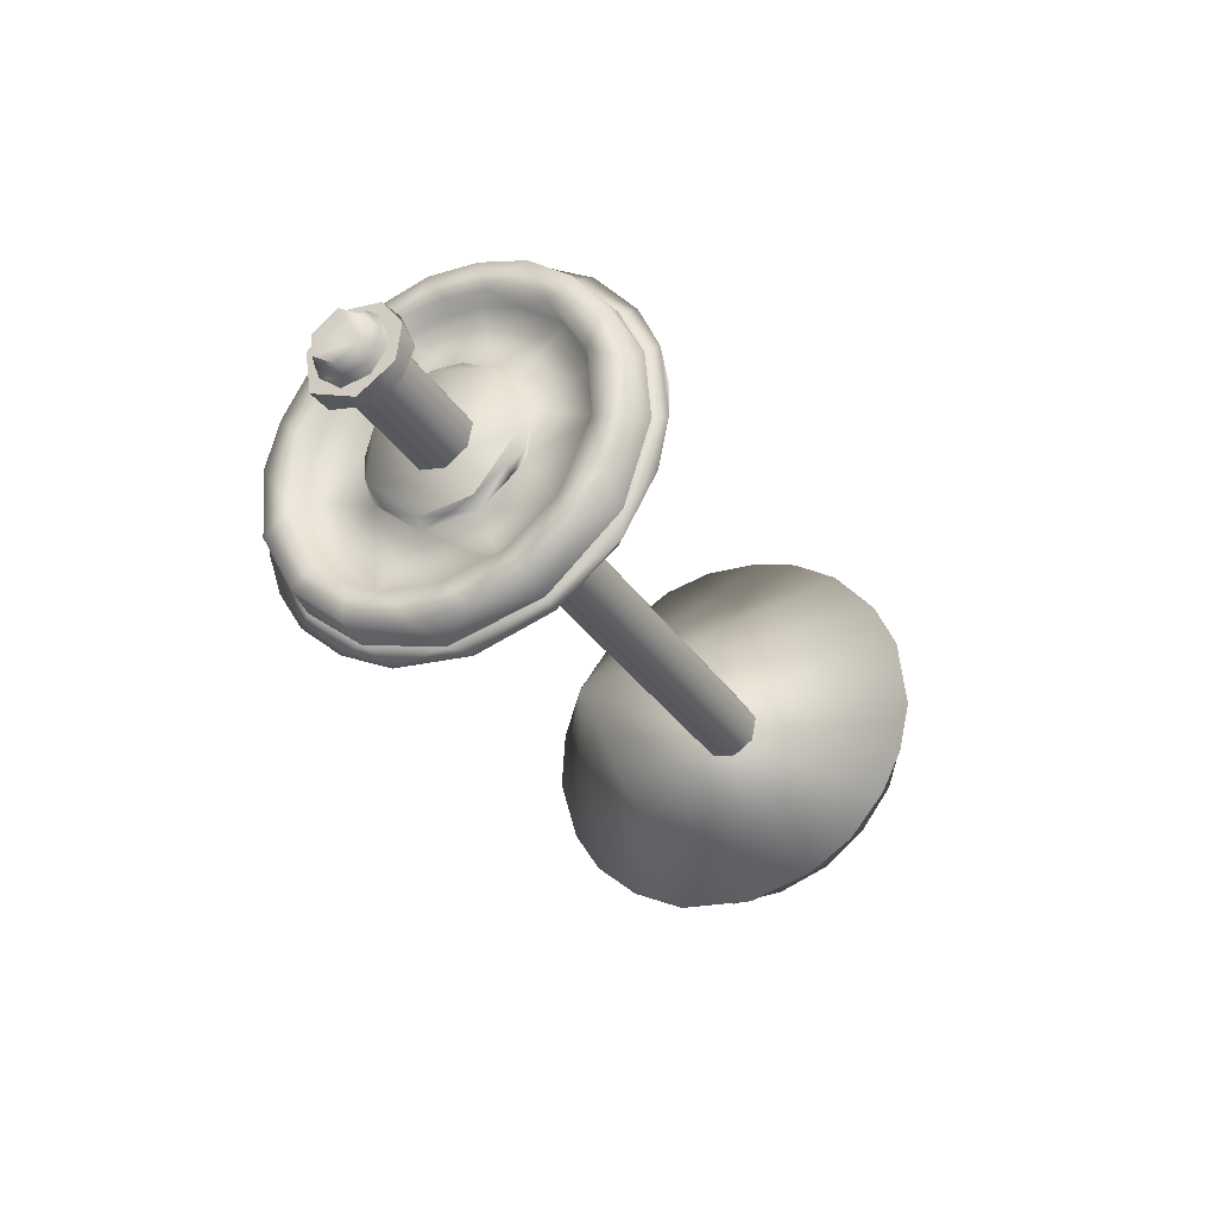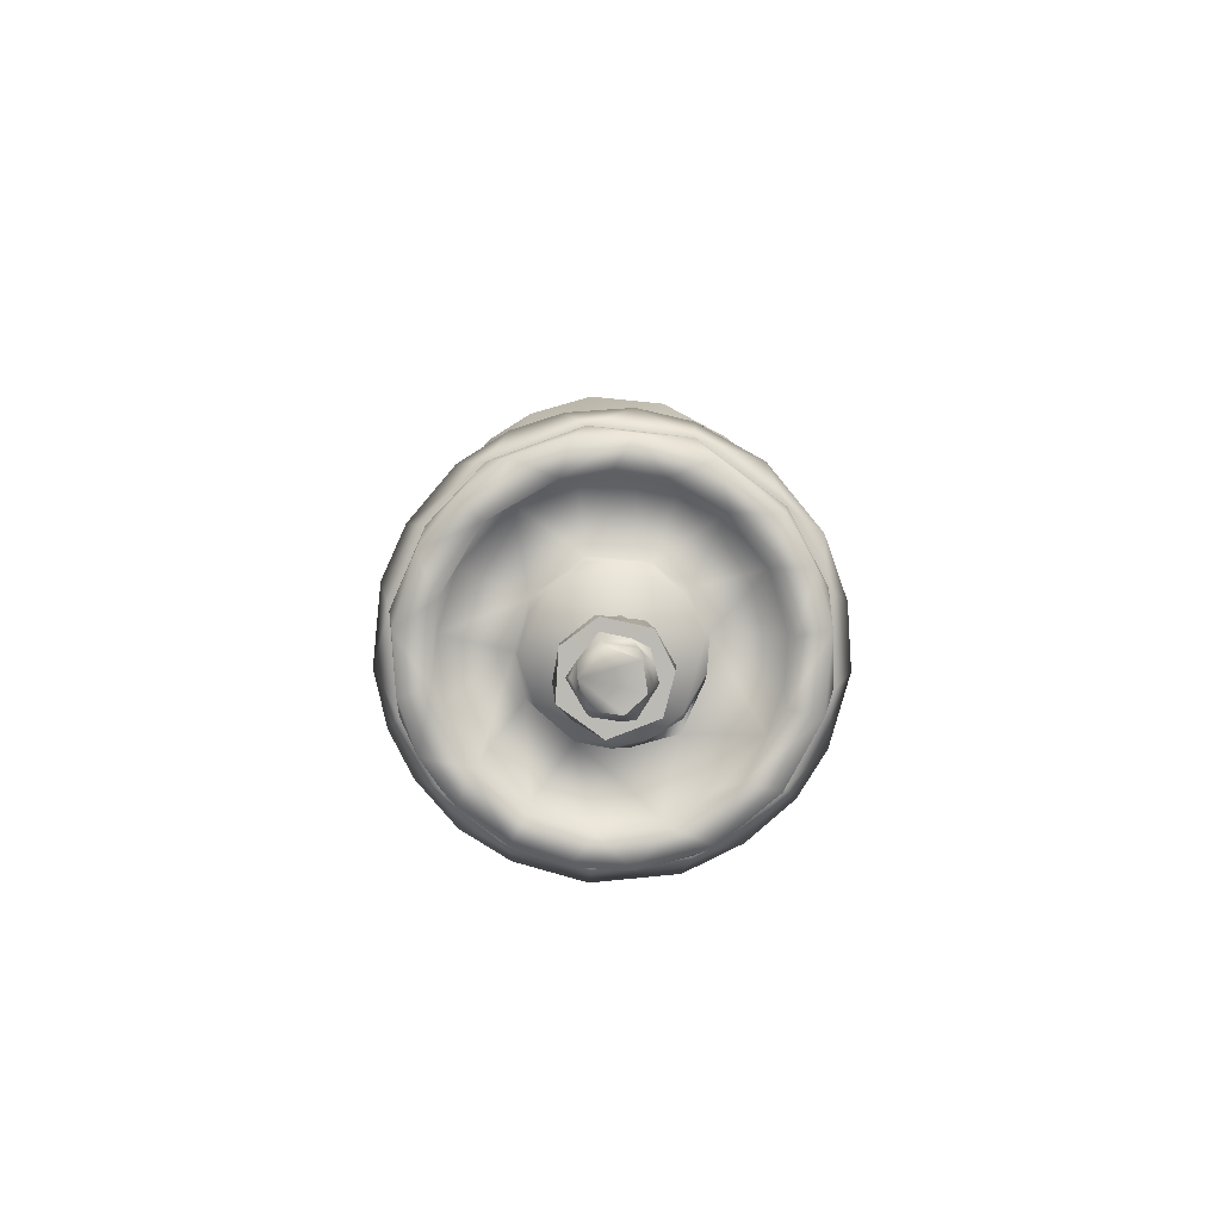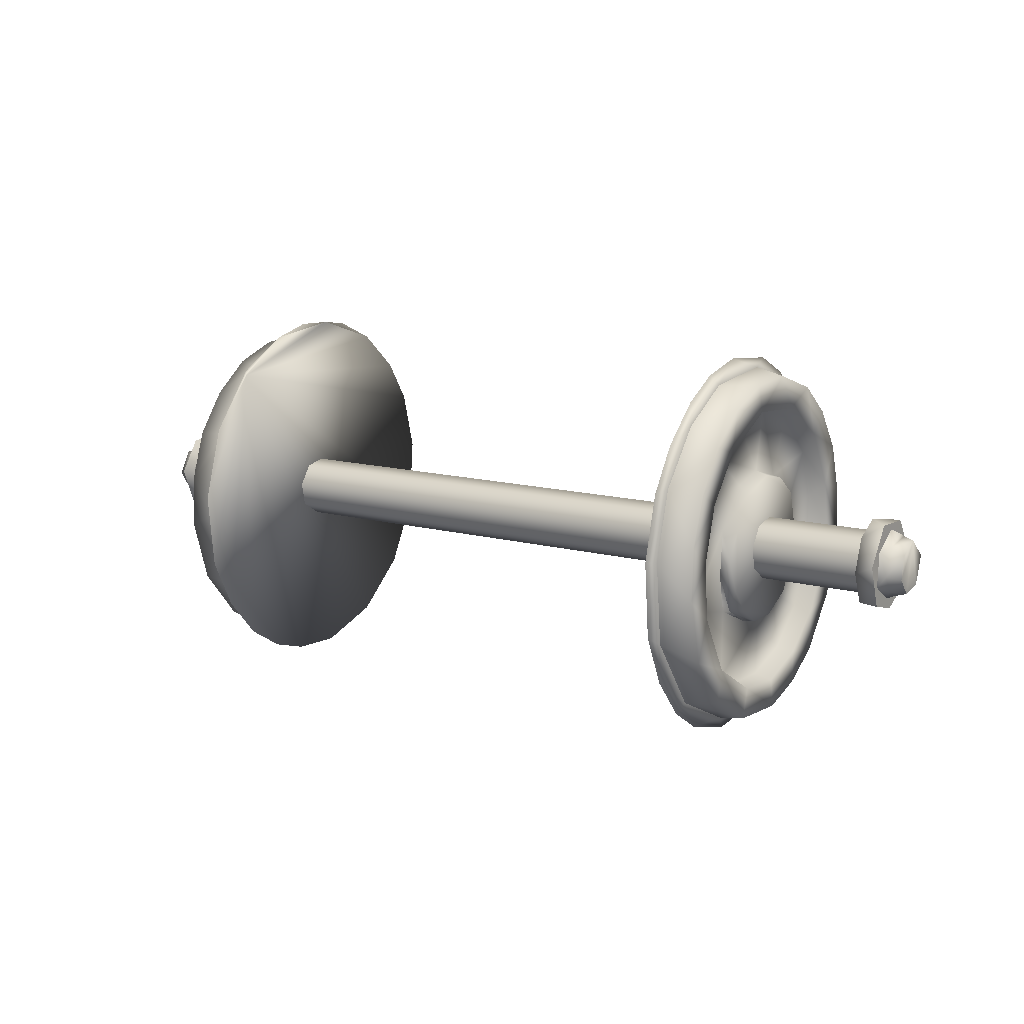
<metadata>
{"format":"obj","ext":"obj","renderer":"f3d","projection":"perspective","resolution":1024,"background":"white","views":[{"elev":-30.8,"azim":116.9,"up":"+Z"},{"elev":6.4,"azim":-90.3,"up":"+Z"},{"elev":12.6,"azim":-147.5,"up":"+Y"}]}
</metadata>
<code>
o craneaxle_LOD1
v 0.7168 0.3864 0.2582
v 0.7857 0.1626 -0.1131
v 1.12 0.04275 0.06923
v 1.12 0.08019 0.01584
v 1.12 -0.04545 -0.06811
v 1.12 -0.08276 -0.007607
v 1.139 0.06329 0.1015
v 1.139 0.1151 0.03076
v 1.139 0.1042 -0.06024
v -1.12 -0.01881 0.07916
v 1.12 -0.04525 0.06758
v -1.12 -0.07107 0.03844
v -0.8048 -0.3735 0.03678
v -0.7858 0.05638 0.1886
v -0.7934 0.1726 0.08383
v -1.095 0.1175 -0.01553
v -1.139 0.02709 0.1165
v -1.095 0.03484 0.1144
v -1.095 -0.06017 0.1041
v -1.139 -0.07784 0.09378
v 1.095 0.03115 -0.1163
v 1.139 0.01581 -0.1202
v 1.095 0.09343 -0.07176
v 1.139 -0.09743 -0.07484
v 1.095 -0.1196 0.00394
v 1.139 -0.1145 0.03476
v 1.095 -0.07374 0.09603
v -1.196 -0.01948 -0.06411
v -1.196 -0.05374 0.04117
v -1.196 0.03943 -0.05571
v -1.196 0.06791 0.006255
v 1.139 0.05761 0.06937
v -1.139 -0.08691 -0.01151
v -1.162 0.08317 0.002715
v -1.139 0.02747 0.08807
v 1.162 -0.044 -0.0707
v 1.139 -0.07634 -0.04415
v 1.162 0.05426 -0.05827
v 1.196 0.05829 -0.03372
v 1.196 -0.002805 -0.06978
v 1.162 -0.07571 -0.02448
v 1.196 -0.002805 0.06964
v -1.12 0.01586 -0.07997
v 1.12 0.01599 -0.08061
v -1.12 0.06729 -0.04623
v 1.12 0.06932 -0.04288
v 0.7037 -0.1458 0.4805
v 0.7042 0.04922 0.4998
v -0.8048 0.3193 -0.3193
v -0.8054 0.2133 -0.3991
v -0.8054 -0.04437 -0.4503
v -0.8047 -0.214 -0.4004
v -0.8052 0.3992 -0.2134
v 0.8045 0.1087 0.3584
v -0.7948 -0.1899 0.03112
v -0.795 -0.01873 0.1901
v -0.7929 0.1946 -0.00353
v -0.7947 0.07317 -0.1769
v -0.7857 0.003744 -0.198
v -0.793 -0.08224 -0.1739
v 0.7167 -0.3617 0.2964
v 0.8044 -0.2141 0.4005
v 0.7173 -0.1699 0.4385
v 0.7167 0.05356 0.4637
v 0.8053 0.08419 0.443
v 0.7939 -0.03115 0.1911
v 0.7857 0.0423 0.1935
v 0.7944 0.1234 0.1461
v 0.7947 0.1873 -0.04339
v 0.7944 0.08777 -0.1699
v 0.7861 0.01922 -0.1952
v 0.7938 -0.04631 -0.186
v 0.8047 -0.4344 -0.1318
v 0.8047 -0.214 -0.4004
v 0.8053 -0.4151 0.1761
v 0.8054 -0.3498 0.287
v 0.8054 -0.04434 0.4503
v 0.7167 -0.4489 0.128
v 0.7173 -0.4602 -0.09067
v 0.7168 -0.3614 -0.2966
v -0.8044 -0.3302 0.1765
v -0.8048 -0.2381 0.2901
v -0.8046 0.1087 0.3585
v -0.8048 0.3579 0.1117
v -0.8045 0.3714 -0.06849
v -0.8048 0.2917 -0.2355
v 0.8045 -0.2895 0.2376
v -0.7039 0.05013 -0.4996
v 0.7166 0.3972 -0.2519
v -0.7176 0.2606 0.3899
v 0.8052 0.4427 -0.08806
v 0.8054 -0.04437 -0.4503
v 0.8047 0.03371 -0.3734
v -0.7168 0.4442 -0.1433
v 0.7602 0.1576 -0.125
v 0.7605 0.1921 -0.05828
v 0.7176 0.2606 0.3899
v 0.8048 0.2088 0.4024
v 0.7168 0.4489 0.1276
v 0.8048 0.2917 -0.2355
v 0.8045 0.3714 -0.0685
v 0.7028 0.4709 -0.1701
v 0.7037 0.2367 -0.4428
v 0.7039 -0.2788 -0.4148
v 0.7043 -0.3865 -0.3203
v 0.7062 0.4985 -0.04822
v 0.6985 0.4957 0.04882
v 0.7057 0.4807 0.1426
v 0.7049 0.3222 0.3845
v 0.7039 -0.4996 0.05013
v 0.7043 -0.4903 -0.09752
v 0.7039 -0.1466 -0.4803
v 0.7042 0.04922 -0.4998
v 0.706 0.3901 -0.315
v 0.8052 0.3192 0.3192
v 0.7584 0.3498 0.1012
v 0.7586 0.2819 0.2314
v 0.7171 0.4637 -0.04631
v 0.8045 0.2633 0.2708
v 0.8048 0.3579 0.1117
v -0.7863 -0.1937 -0.04059
v -0.7604 -0.192 -0.05864
v 0.8048 0.1769 -0.331
v -0.7581 0.1714 -0.3206
v -0.7586 0.04028 -0.3621
v -0.7583 -0.2273 -0.2844
v -0.7584 -0.319 -0.1758
v -0.7582 -0.2307 0.2811
v -1.162 0.02663 0.0735
v -1.139 -0.06944 0.05753
v -1.162 -0.03222 0.07773
v -1.139 -0.0429 -0.08182
v -1.162 -0.07688 -0.01019
v -1.196 -0.06394 -0.02375
v -0.8045 -0.1087 0.3584
v -0.7587 -0.3218 0.172
v 1.12 -2.1e-05 0.08005
v 0.7582 0.1714 0.3207
v 0.7583 -0.3338 -0.1411
v 0.758 0.1401 -0.3382
v 0.759 0.3354 -0.1389
v 0.7927 -0.1341 -0.1398
v 0.7591 -0.1808 -0.09665
v 0.7603 -0.2005 0.01975
v 0.7864 -0.1953 0.01794
v 0.7946 -0.1059 0.1599
v 0.7605 -0.1678 0.1127
v 0.7916 0.1815 0.06962
v 0.7039 -0.3179 0.3888
v 0.805 -0.4504 0.05005
v -0.7039 -0.2788 -0.4148
v -0.7861 -0.08956 0.1749
v -0.7934 -0.1469 0.1241
v 0.8048 -2e-06 0.3731
v 0.8045 -0.1087 0.3584
v 0.8046 -0.2072 0.3102
v 0.8047 -0.3578 0.1118
v 0.8045 -0.3714 -0.0685
v 0.8047 -0.2917 -0.2355
v 0.8047 -0.2058 -0.3114
v 0.8047 -0.1117 -0.3579
v -0.7029 0.4276 0.2604
v -0.7046 0.3228 0.384
v -0.7028 0.2127 0.4533
v -0.7048 -0.04669 0.4999
v -0.7023 -0.1703 0.4709
v -0.7043 -0.4903 0.09752
v -0.7039 -0.4997 -0.05013
v -0.7027 -0.453 -0.2138
v -0.7039 0.4163 -0.2765
v -0.7028 0.4709 -0.1701
v -0.7582 -0.3619 0.03564
v -0.759 -0.3561 -0.07083
v -0.8043 -0.2666 -0.2666
v 0.7592 0.08415 -0.1854
v 0.8051 0.4504 0.05001
v 0.7027 -0.453 -0.2138
v -1.095 0.1032 0.05949
v -1.095 0.08175 -0.08749
v -1.095 -0.004008 -0.1197
v -1.095 -0.1201 0.01574
v -1.139 -0.09385 -0.07792
v -1.095 -0.08742 -0.08182
v 1.196 -0.06394 0.02361
v 1.196 0.06196 0.0284
v 1.196 -0.05769 -0.03338
v 1.139 -0.02304 -0.08609
v 1.139 0.04684 -0.07525
v 1.139 -0.02304 0.08594
v 1.162 -0.03188 0.07369
v 1.162 0.04263 0.07044
v -1.162 0.07041 0.03457
v -1.162 0.0582 -0.05433
v -0.7584 -0.1012 -0.3498
v -1.196 0.01822 0.0679
v -1.12 -0.04501 -0.06744
v -1.12 -0.0807 -0.01338
v -1.12 0.04768 0.06594
v -1.12 0.0794 0.01568
v -0.8053 -0.4151 0.1761
v -0.8054 -0.3498 0.287
v -0.8047 -0.4344 -0.1318
v -0.7583 -0.03565 0.3619
v -0.7049 0.3237 -0.3833
v -0.7168 0.3602 -0.2956
v -0.7057 -0.44 0.2406
v -0.7039 -0.3179 0.3888
v -0.7039 0.09888 0.4899
v -0.7049 0.4815 0.1407
v -0.7049 0.4999 -0.04213
v -0.7596 0.1801 -0.0971
v -0.7916 0.1587 -0.1122
v -0.7168 -0.3614 -0.2966
v -0.7043 -0.3865 -0.3203
v -0.7173 -0.4602 -0.09067
v -0.7042 -0.1458 -0.4806
v -0.7171 0.04504 -0.4638
v -0.7168 0.2204 -0.4124
v -0.7028 0.2127 -0.4533
v -0.8047 -0.1117 -0.3579
v -0.8048 0.1769 -0.331
v -0.7167 -0.4489 0.128
v -0.7167 0.05356 0.4637
v -0.7168 0.3864 0.2582
v -0.7169 0.4634 0.08026
v 0.8052 0.3992 -0.2134
v 0.8048 0.3193 -0.3193
v 0.7168 0.2204 -0.4124
v 0.8054 0.2133 -0.3991
v 0.8048 0.08806 -0.4429
v 0.7166 -0.01121 -0.4703
v 0.7171 -0.2191 -0.4113
v -0.8047 -0.214 0.4004
v -0.7173 -0.1699 0.4385
v -0.7167 -0.3617 0.2964
v -0.805 -0.4504 0.05005
v -0.7584 0.2785 -0.2346
v -0.7587 0.3491 -0.1059
v -0.8047 0.03371 -0.3734
v 0.7589 -0.05994 -0.1976
v 0.7586 -0.03113 -0.363
v 0.7584 0.2785 -0.2346
v 0.7583 -0.1675 -0.3233
v 0.7586 -0.2787 -0.2346
v 0.7572 0.1948 -0.08642
v 0.7584 -0.362 -0.04034
v 0.7582 0.3618 -0.03564
v 0.7592 0.2003 0.03508
v 0.7573 -0.2053 0.06227
v 0.759 -0.3561 0.07083
v 0.7584 -0.319 0.1758
v 0.7589 0.1592 0.1249
v 0.7582 -0.2307 0.2811
v 0.7572 -0.1344 0.1638
v 0.7592 0.09897 0.1766
v 0.7584 -0.1388 0.3351
v 0.7602 -0.09774 0.1758
v 0.7592 -0.003067 0.2041
v 0.7583 -0.03565 0.3619
v 0.7586 0.07079 0.3559
v 0.7039 -0.4424 0.2375
v -0.8052 0.3192 0.3192
v -0.7582 0.3618 0.03564
v -0.8048 0.08806 -0.4429
v -0.7166 -0.1696 -0.4388
v -0.758 0.2034 0.3044
v -0.7584 0.07076 0.3557
v 1.095 0.08175 0.08735
v 1.095 0.01265 0.1173
v 1.095 0.1203 -7.1e-05
v 1.095 -0.07785 -0.09392
v -0.6986 -0.4426 0.2267
v -0.7963 0.1229 0.1447
v -0.7944 -0.1461 -0.1234
v 0.7935 -0.1722 0.08578
v 0.7962 -0.183 -0.05313
v 0.6986 0.3788 -0.3221
v 0.7029 0.4276 0.2604
v 0.7024 0.2114 0.4536
v -1.139 0.09158 -7.2e-05
v -1.139 0.1108 -0.05098
v -1.139 0.04684 -0.07525
v -1.139 0.1042 0.0601
v -1.139 0.01581 -0.1202
v -1.139 -0.1174 0.01257
v -1.162 -0.01232 -0.08044
v -1.162 -0.05719 -0.05502
v -1.162 -0.04851 0.05841
v -1.162 -0.07609 0.03145
v -0.8046 2.3e-05 0.373
v -0.805 0.08446 0.4431
v -0.8054 -0.04437 0.4503
v -0.8048 0.2088 0.4024
v -0.8045 0.2633 0.2708
v -0.8052 0.3992 0.2134
v -0.8051 0.4504 0.05001
v -0.8052 0.4427 -0.08806
v -0.8047 -0.3578 -0.1118
v -0.8054 -0.3498 -0.287
v -0.759 0.05524 0.1982
v -0.759 -0.08142 0.1865
v -0.7584 -0.1388 0.3351
v -0.7591 0.171 0.1115
v -0.7591 -0.156 0.128
v -0.7589 0.3219 0.172
v -0.7591 -0.2008 0.03719
v -0.7592 0.2026 0.001304
v -0.7575 -0.1411 -0.1719
v -0.7592 0.07798 -0.1883
v -0.7601 -0.1467 -0.1399
v -0.7601 -0.03996 -0.1994
v 1.139 0.08887 -0.01177
v 1.139 -0.04235 0.1143
v 1.139 -0.0846 0.03127
v 1.162 0.07944 0.01123
v 1.162 -0.001514 -0.07865
v 1.162 0.02171 0.07129
v 1.162 -0.06939 0.03506
v 0.8052 0.3992 0.2134
v 0.8054 -0.3498 -0.287
f 275 145 276
f 168 215 169
f 111 79 110
f 210 225 209
f 112 232 104
f 78 150 75
f 137 10 11
f 4 46 45
f 281 179 284
f 268 7 8
f 4 45 199
f 175 70 71
f 311 60 59
f 252 148 248
f 142 240 72
f 300 56 301
f 181 285 182
f 270 9 23
f 43 5 196
f 271 24 25
f 269 313 7
f 30 28 31
f 129 35 192
f 37 36 41
f 132 286 282
f 32 315 312
f 35 129 131
f 40 316 38
f 286 30 193
f 84 305 294
f 87 251 253
f 21 22 271
f 222 236 215
f 79 73 150
f 67 66 68
f 2 69 70
f 99 176 118
f 72 71 70
f 195 192 31
f 298 173 127
f 149 63 47
f 219 218 204
f 235 206 207
f 223 165 208
f 292 234 223
f 246 158 139
f 190 42 317
f 174 127 126
f 113 231 112
f 72 240 71
f 309 59 58
f 258 66 67
f 295 224 225
f 103 277 114
f 107 106 102
f 167 272 206
f 294 305 266
f 157 250 251
f 85 238 263
f 147 275 146
f 280 34 192
f 314 41 318
f 132 287 286
f 280 193 34
f 316 187 188
f 93 241 161
f 290 203 135
f 11 10 12
f 181 20 285
f 252 68 148
f 310 274 60
f 306 121 122
f 255 67 68
f 248 148 69
f 311 59 309
f 96 69 2
f 176 99 319
f 265 51 217
f 57 307 211
f 248 69 96
f 258 67 255
f 303 273 300
f 102 114 277
f 108 107 278
f 117 119 138
f 294 266 83
f 155 256 259
f 27 26 313
f 25 26 27
f 115 97 98
f 29 195 31
f 38 188 312
f 187 36 37
f 314 318 190
f 289 130 131
f 282 193 280
f 39 38 315
f 288 195 29
f 54 260 138
f 191 185 315
f 44 5 43
f 227 89 226
f 257 146 66
f 300 14 56
f 234 207 166
f 165 234 166
f 90 164 163
f 110 79 78
f 265 216 151
f 63 149 61
f 222 167 206
f 204 205 170
f 171 94 210
f 110 78 261
f 231 230 92
f 63 62 77
f 298 127 174
f 85 263 84
f 147 254 249
f 143 139 244
f 128 301 304
f 175 140 242
f 116 248 247
f 245 242 141
f 240 243 241
f 303 266 305
f 311 308 310
f 203 300 301
f 123 140 93
f 243 161 241
f 134 29 31
f 28 134 31
f 48 277 47
f 171 272 170
f 162 272 209
f 219 272 88
f 261 277 110
f 153 273 55
f 216 272 151
f 273 57 212
f 110 277 111
f 72 276 142
f 276 148 68
f 276 69 148
f 168 272 167
f 169 272 168
f 70 69 276
f 279 277 48
f 88 272 216
f 58 273 212
f 149 277 261
f 47 277 149
f 275 276 146
f 285 130 33
f 35 283 280
f 284 132 282
f 24 187 37
f 314 313 26
f 182 33 132
f 289 288 133
f 32 8 7
f 22 187 24
f 317 191 190
f 281 282 280
f 292 290 135
f 120 319 119
f 85 297 53
f 135 233 292
f 294 262 295
f 98 54 119
f 92 93 161
f 52 220 51
f 309 124 125
f 249 251 250
f 247 245 141
f 51 239 264
f 300 266 303
f 176 120 101
f 255 138 260
f 122 308 306
f 8 312 9
f 130 20 35
f 284 282 281
f 285 33 182
f 192 34 193
f 83 291 293
f 100 226 101
f 49 86 53
f 296 84 295
f 262 294 293
f 117 252 116
f 233 135 82
f 297 85 296
f 136 304 306
f 74 161 160
f 299 174 52
f 154 77 155
f 255 117 138
f 201 82 81
f 185 42 39
f 42 184 39
f 184 186 39
f 186 40 39
f 268 270 269
f 270 23 269
f 23 21 269
f 21 271 269
f 271 25 269
f 25 27 269
f 179 16 180
f 16 178 180
f 178 18 180
f 18 19 180
f 19 181 180
f 181 183 180
f 228 231 113 103
f 218 219 88 217
f 234 235 207
f 197 196 5 6
f 4 199 198
f 283 178 16 281
f 4 198 3
f 144 145 275 147
f 270 268 8
f 270 8 9
f 153 304 301 152
f 276 145 144 143
f 182 284 180 183
f 179 180 284
f 16 179 281
f 269 27 313
f 271 22 24
f 198 10 137 3
f 21 23 9 22
f 183 181 182
f 191 32 189 190
f 38 316 188
f 312 315 38
f 314 37 41
f 289 133 33 130
f 287 132 33 133
f 316 36 187
f 42 190 318 184
f 191 315 32
f 287 134 28
f 129 192 195
f 251 87 157
f 133 29 134
f 40 186 41 316
f 287 133 134
f 141 242 100 101
f 286 28 30
f 283 17 18 178
f 195 288 129
f 80 105 104 232
f 52 51 265
f 217 51 264
f 154 259 260 54
f 84 263 305
f 135 203 302
f 227 229 228 89
f 101 247 141
f 83 266 267
f 14 273 56
f 56 153 152
f 55 274 121
f 228 229 230 231
f 94 205 53
f 213 215 202 299
f 52 265 213 299
f 215 168 167 222
f 60 58 59
f 261 78 61
f 208 164 90 223
f 210 94 225
f 151 214 213 265
f 218 205 204
f 173 298 13 172
f 126 194 220 174
f 136 172 13 81
f 156 253 256 155
f 136 81 82 128
f 80 79 177 105
f 217 88 216 265
f 94 171 170 205
f 84 294 295
f 90 163 162 224
f 73 79 80 320
f 77 64 63
f 61 76 62 63
f 238 85 86 237
f 194 125 239 220
f 125 124 221 239
f 159 244 139 158
f 29 133 288
f 119 54 138
f 153 55 306 304
f 193 30 31
f 231 92 74 232
f 211 212 57
f 262 90 224 295
f 262 293 90
f 237 86 221 124
f 94 53 297
f 206 272 207
f 215 236 202
f 118 176 91
f 35 280 192
f 267 203 290 83
f 318 41 184
f 41 186 184
f 302 128 82 135
f 156 87 253
f 93 140 241
f 44 43 45 46
f 121 274 310 122
f 142 143 240
f 303 307 57 15
f 303 15 273
f 311 310 60
f 257 147 146
f 252 255 68
f 75 76 61 78
f 240 175 71
f 55 121 306
f 64 77 65
f 296 295 225
f 78 79 150
f 49 205 218 50
f 225 94 297 296
f 158 246 250 157
f 143 142 276
f 258 257 66
f 300 273 14
f 108 106 107
f 117 116 120 119
f 160 243 244 159
f 17 20 19 18
f 243 160 161
f 122 310 308
f 24 26 25
f 20 181 19
f 12 197 6
f 212 211 309 58
f 282 286 193
f 130 35 131
f 189 314 190
f 315 185 39
f 286 287 28
f 39 40 38
f 192 193 31
f 268 269 7
f 2 70 175 95
f 301 56 152
f 224 162 209 225
f 95 96 2
f 112 231 232
f 61 149 261
f 97 279 48 64
f 63 64 48 47
f 99 118 106 108
f 165 223 234
f 213 214 169 215
f 114 102 89
f 235 222 206
f 111 177 79
f 109 279 97
f 118 89 102 106
f 1 99 108 278
f 200 222 235 201
f 218 217 264 50
f 222 200 236
f 234 292 233
f 74 320 80 232
f 319 99 1
f 223 90 293 291
f 49 53 205
f 91 226 89 118
f 242 140 123 100
f 116 247 101 120
f 154 155 259
f 194 308 309 125
f 306 172 136
f 300 203 267
f 124 309 211 237
f 260 259 258 255
f 306 173 172
f 126 127 308
f 296 85 84
f 95 175 245
f 159 158 73 320
f 253 251 249 254
f 96 95 245
f 302 203 301
f 252 248 116
f 143 246 139
f 147 257 254
f 97 1 278 109
f 304 136 128
f 249 250 246
f 200 201 81
f 245 175 242
f 185 191 317 42
f 64 65 98 97
f 115 319 1 97
f 233 201 235 234
f 272 219 204 170
f 291 292 223
f 113 112 277
f 273 15 57
f 107 102 277
f 272 169 214 151
f 277 104 105 177
f 272 162 163 164
f 68 66 276
f 60 274 273
f 58 60 273
f 272 208 165 166
f 177 111 277
f 272 171 210 209
f 66 146 276
f 103 113 277
f 273 274 55
f 277 279 109 278
f 278 107 277
f 32 7 313 189
f 153 56 273
f 164 208 272
f 112 104 277
f 166 207 272
f 72 70 276
f 8 32 312
f 9 312 188
f 285 20 130
f 22 188 187
f 123 93 230 229
f 284 182 132
f 280 283 281
f 131 129 288
f 17 283 35
f 22 9 188
f 36 316 41
f 289 131 288
f 86 85 53
f 307 263 238
f 62 156 155
f 92 230 93
f 227 226 100
f 307 303 263
f 160 159 320 74
f 74 92 161
f 91 176 101
f 292 291 83 290
f 176 319 120
f 117 255 252
f 75 150 157
f 240 241 140 175
f 54 98 65
f 150 73 158
f 201 233 82
f 303 305 263
f 248 245 247
f 115 98 119
f 143 249 246
f 301 128 302
f 100 123 229 227
f 258 259 256
f 306 308 127 173
f 308 194 126
f 86 49 50 221
f 243 240 143 244
f 267 266 300
f 87 76 75 157
f 256 253 254 258
f 174 299 202 298
f 37 314 26 24
f 144 249 143
f 96 245 248
f 257 258 254
f 311 309 308
f 144 147 249
f 20 17 35
f 313 314 189
f 298 202 236 13
f 221 50 264 239
f 150 158 157
f 293 294 83
f 228 103 114 89
f 119 319 115
f 101 226 91
f 13 236 200 81
f 77 62 155
f 237 211 307 238
f 156 62 76 87
f 52 174 220
f 154 54 65 77
f 51 220 239
f 12 6 11

</code>
